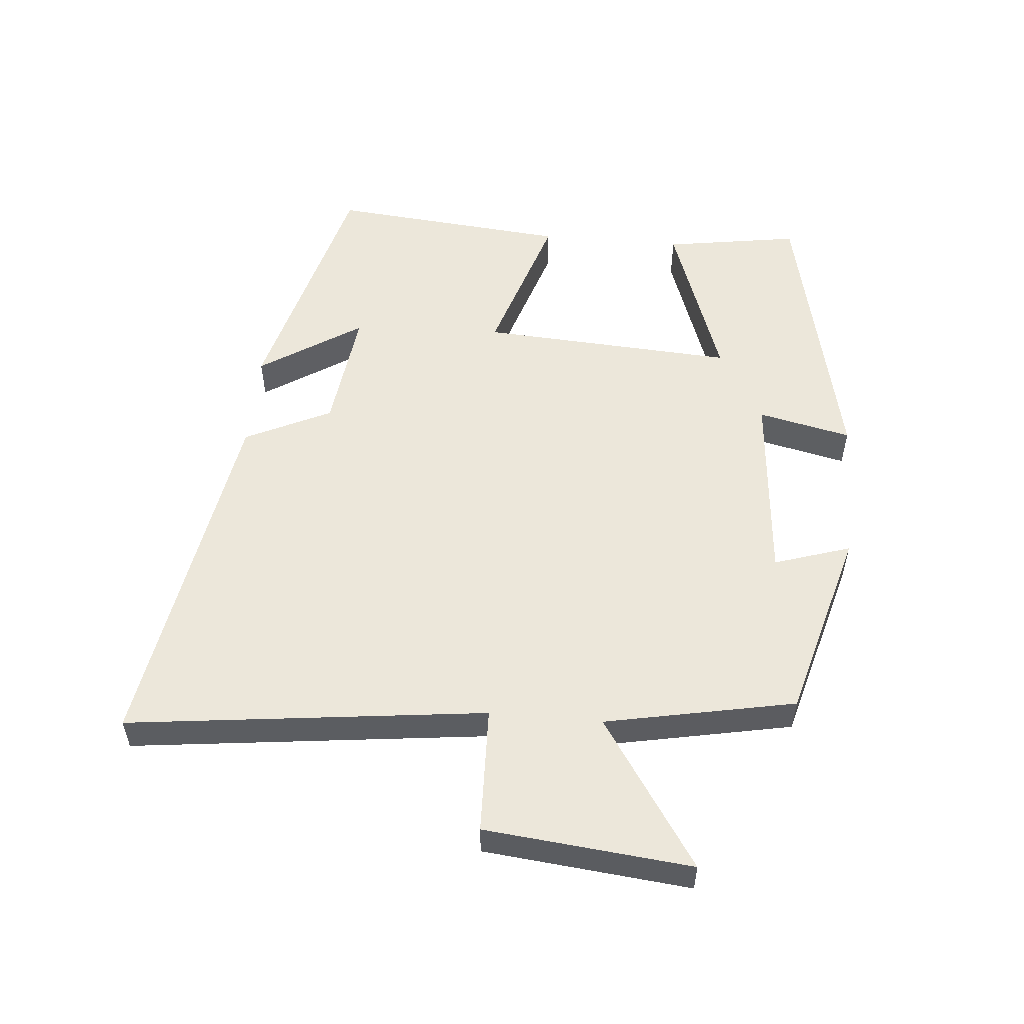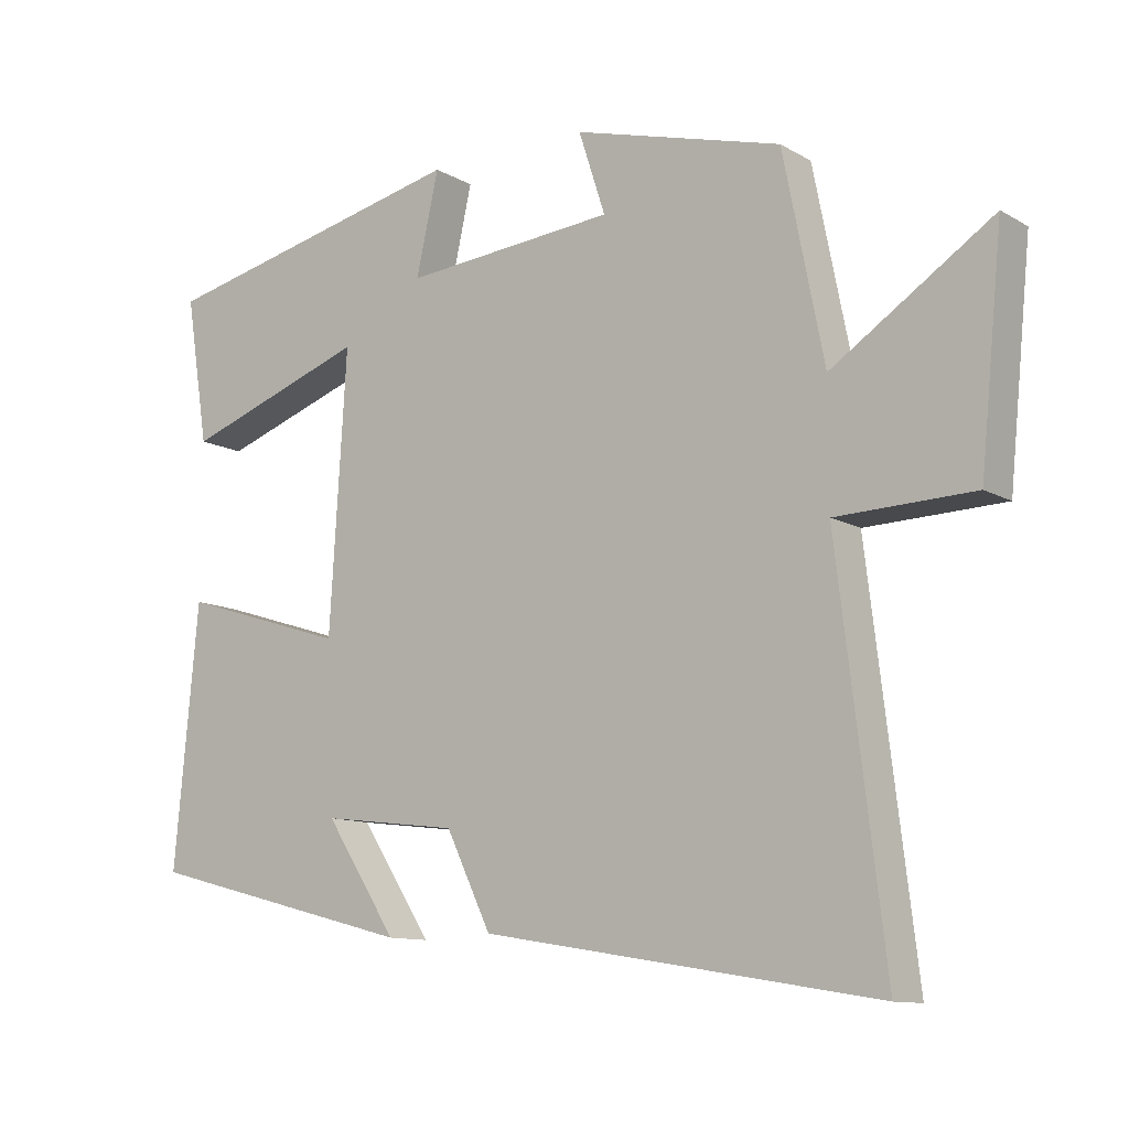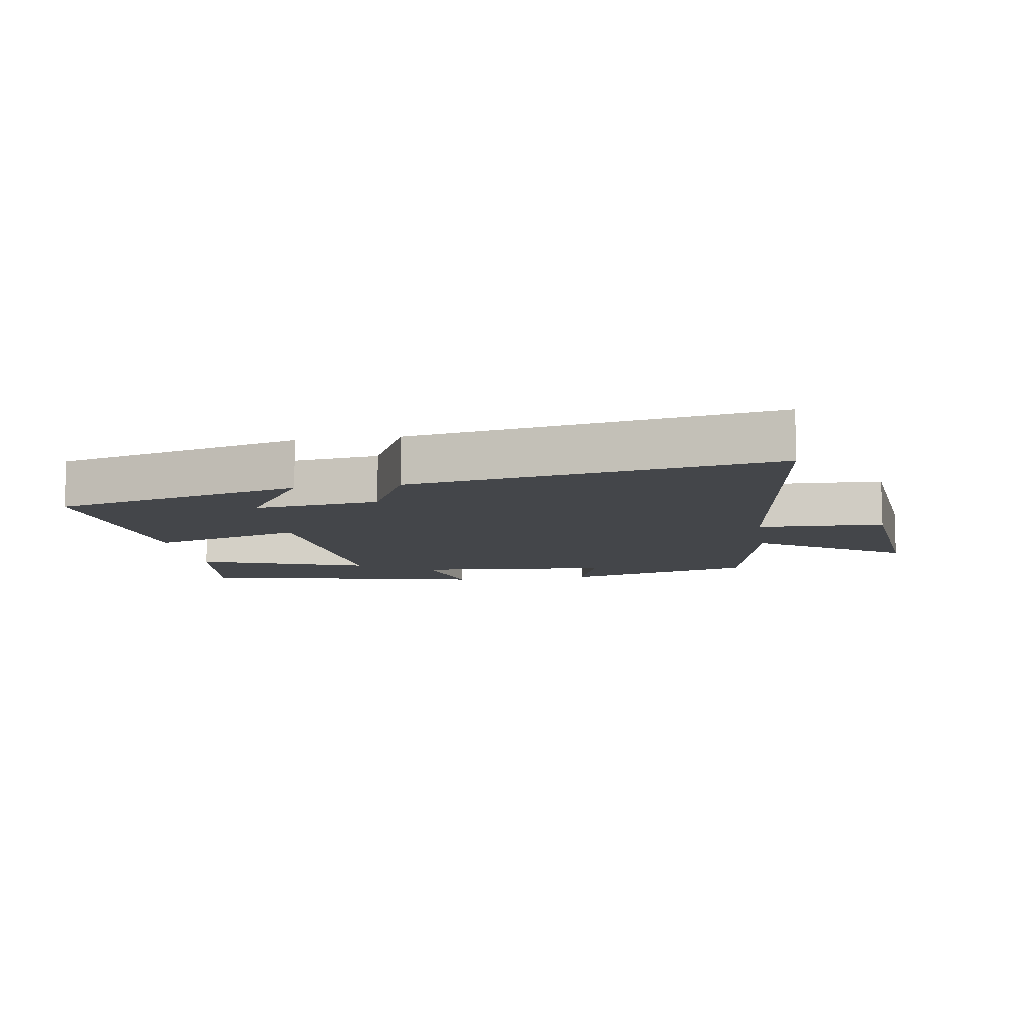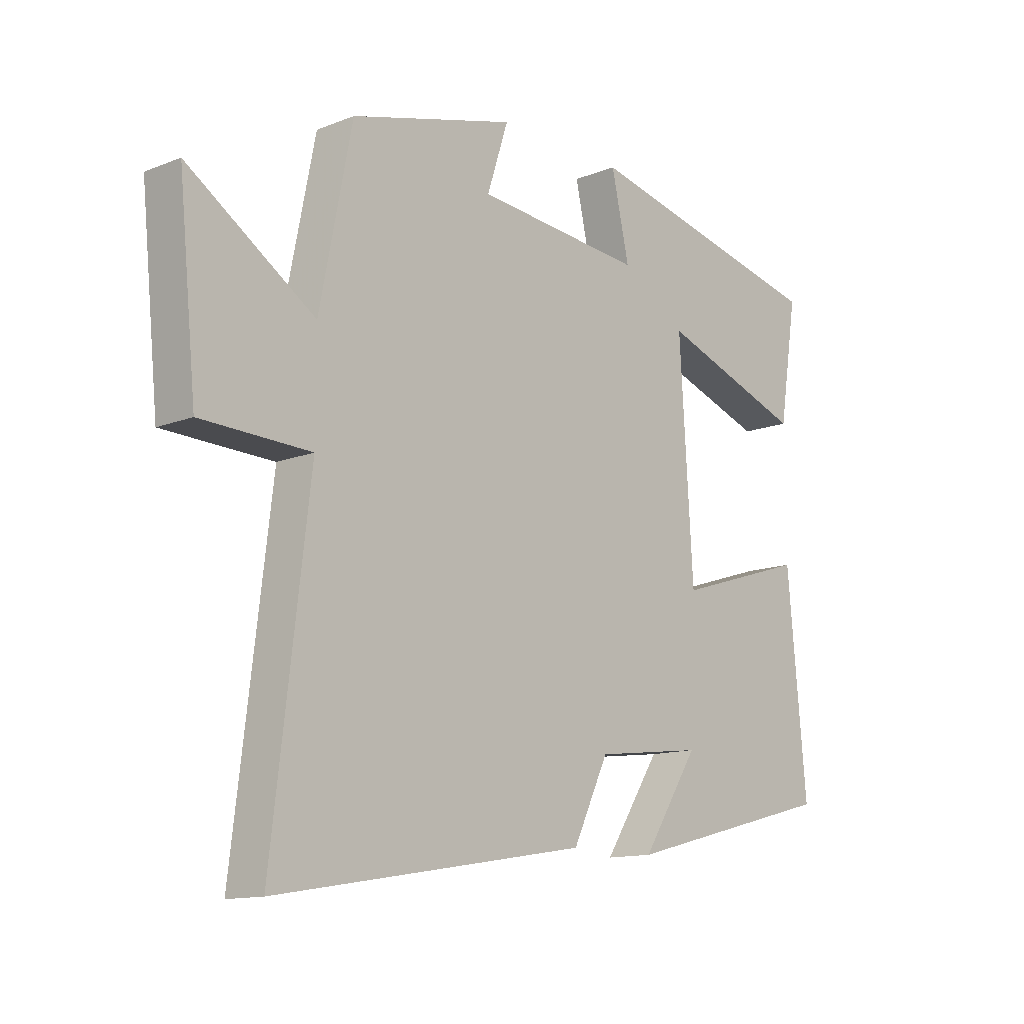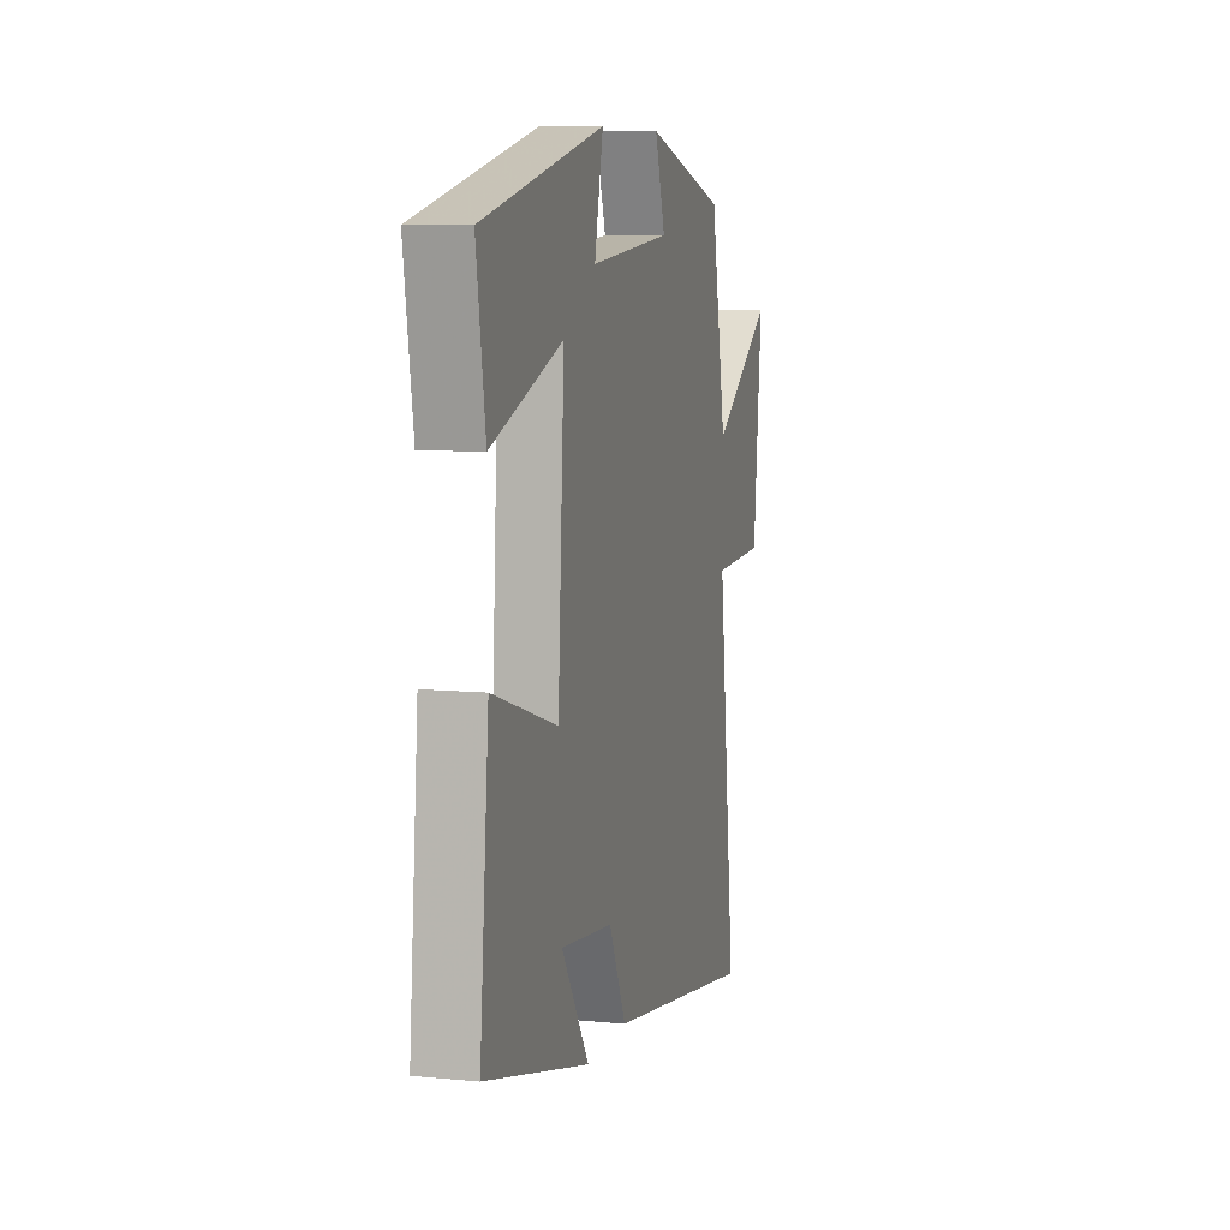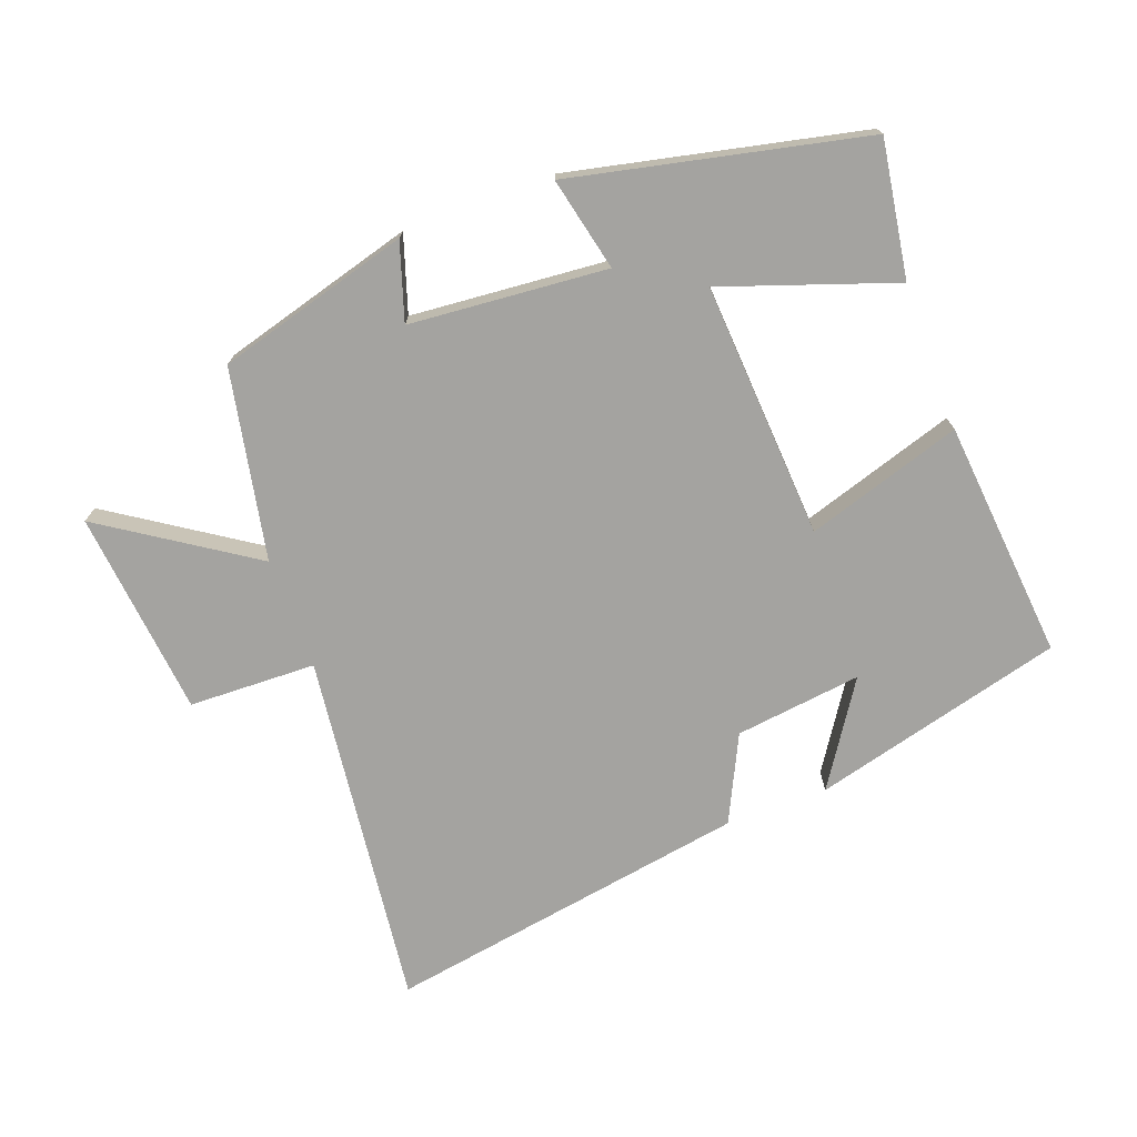
<metadata>
{"format":"obj","ext":"obj","renderer":"f3d","projection":"perspective","resolution":1024,"background":"white","views":[{"elev":53.7,"azim":-84.9,"up":"+Y"},{"elev":-11.3,"azim":-143.5,"up":"+Z"},{"elev":-9.7,"azim":-171.1,"up":"+Y"},{"elev":-13.0,"azim":-47.9,"up":"+Z"},{"elev":8.4,"azim":104.8,"up":"+Z"},{"elev":-72.8,"azim":20.4,"up":"+Y"}]}
</metadata>
<code>
v -0.566 0.07 -0.592
v -0.5 0.07 -0.045
v -0.695 0.07 -0.039
v -0.727 0.07 0.277
v -0.5 0.07 0.127
v -0.442 0.07 0.418
v -0.146 0.07 0.5
v -0.184 0.07 0.383
v 0.118 0.07 0.357
v 0.086 0.07 0.5
v 0.533 0.07 0.401
v 0.5 0.07 0.193
v 0.238 0.07 0.284
v 0.262 0.07 -0.108
v 0.5 0.07 -0.033
v 0.534 0.07 -0.4
v 0.149 0.07 -0.5
v 0.251 0.07 -0.344
v 0.057 0.07 -0.368
v -0.007 0.07 -0.5
v -0.566 0 -0.592
v -0.5 0 -0.045
v -0.695 0 -0.039
v -0.727 0 0.277
v -0.5 0 0.127
v -0.442 0 0.418
v -0.146 0 0.5
v -0.184 0 0.383
v 0.118 0 0.357
v 0.086 0 0.5
v 0.533 0 0.401
v 0.5 0 0.193
v 0.238 0 0.284
v 0.262 0 -0.108
v 0.5 0 -0.033
v 0.534 0 -0.4
v 0.149 0 -0.5
v 0.251 0 -0.344
v 0.057 0 -0.368
v -0.007 0 -0.5
f 19 20 1 2
f 18 19 2
f 15 16 17 18
f 14 15 18
f 13 14 18 2
f 10 11 12 13
f 9 10 13
f 8 9 13 2
f 5 6 7 8
f 5 8 2 3
f 3 4 5
f 22 21 40 39
f 22 39 38
f 38 37 36 35
f 38 35 34
f 22 38 34 33
f 33 32 31 30
f 33 30 29
f 22 33 29 28
f 28 27 26 25
f 23 22 28 25
f 25 24 23
f 1 21 22 2
f 2 22 23 3
f 3 23 24 4
f 4 24 25 5
f 5 25 26 6
f 6 26 27 7
f 7 27 28 8
f 8 28 29 9
f 9 29 30 10
f 10 30 31 11
f 11 31 32 12
f 12 32 33 13
f 13 33 34 14
f 14 34 35 15
f 15 35 36 16
f 16 36 37 17
f 17 37 38 18
f 18 38 39 19
f 19 39 40 20
f 20 40 21 1

</code>
